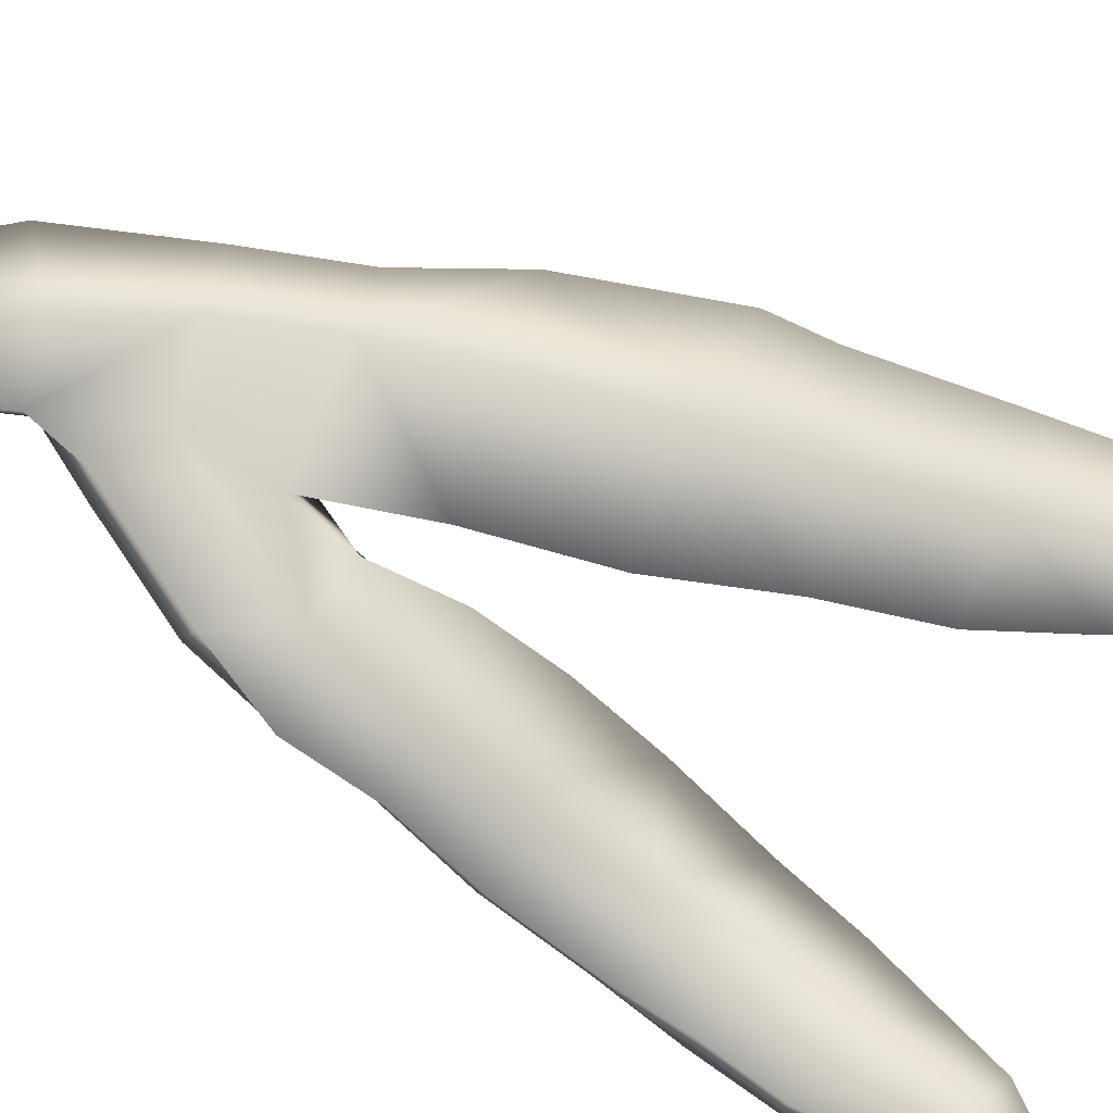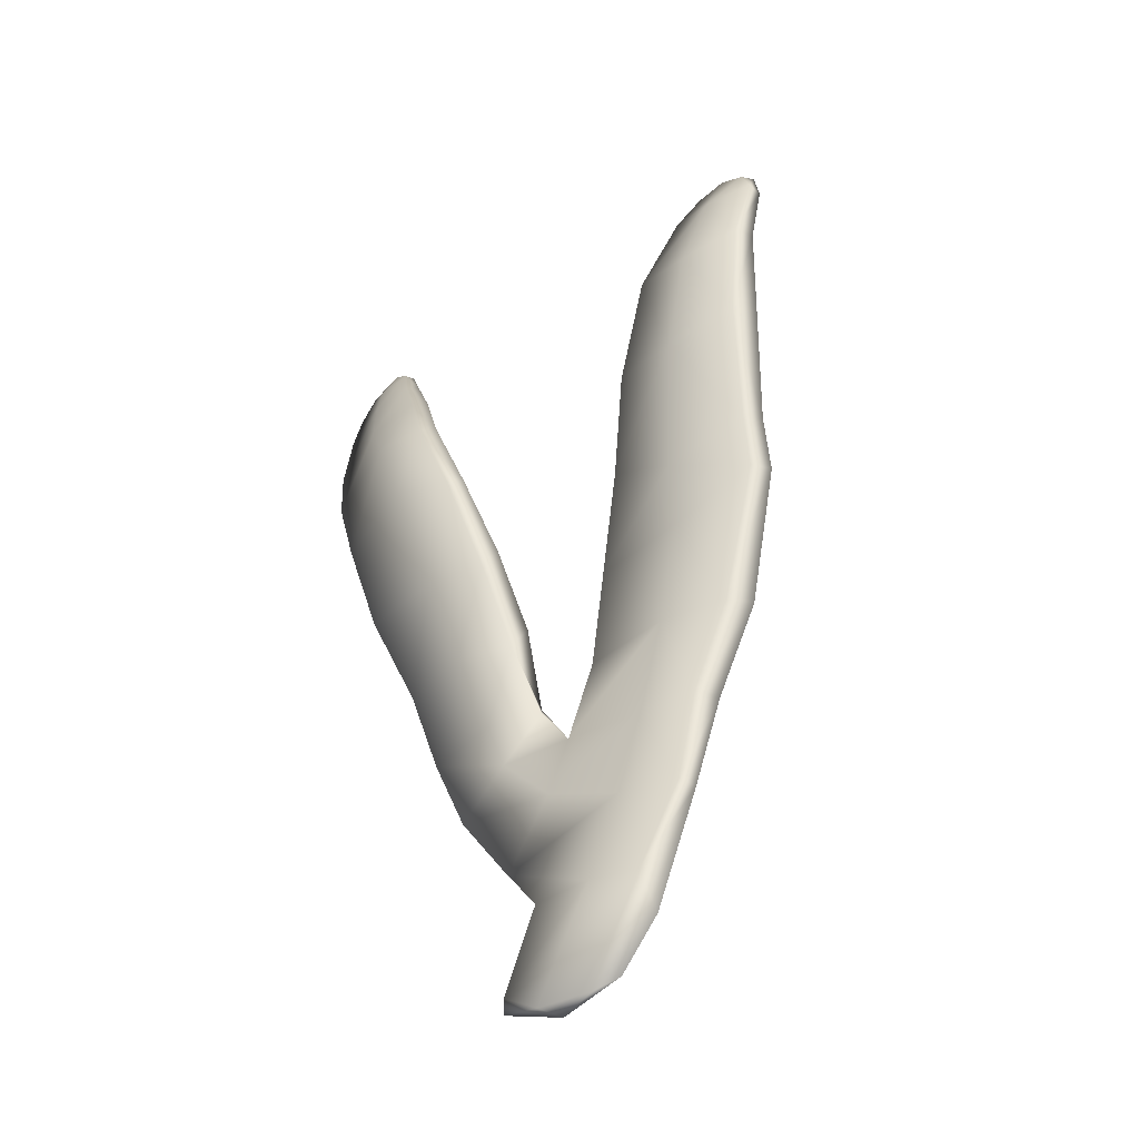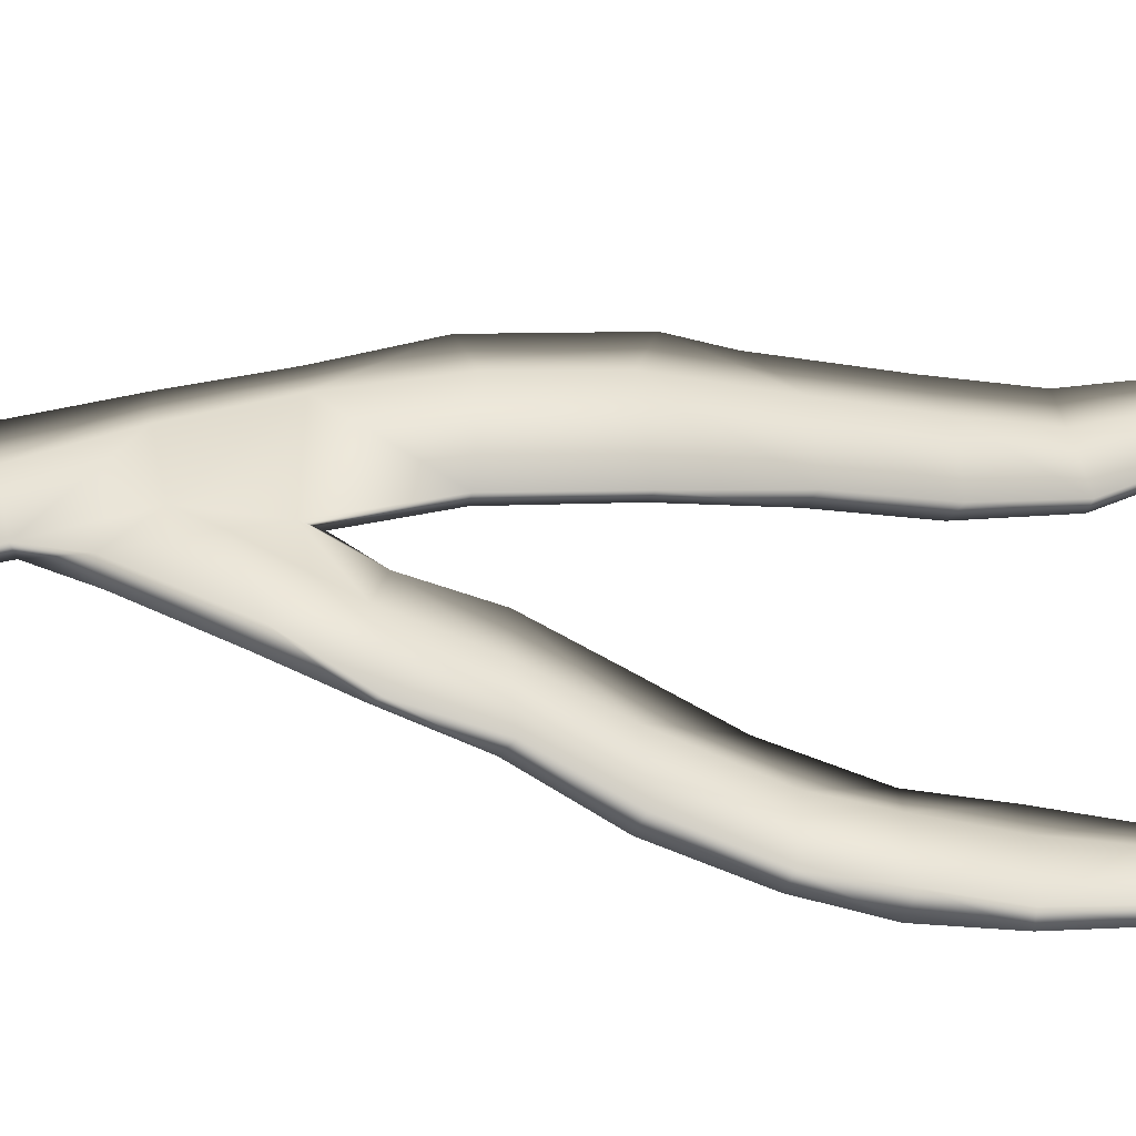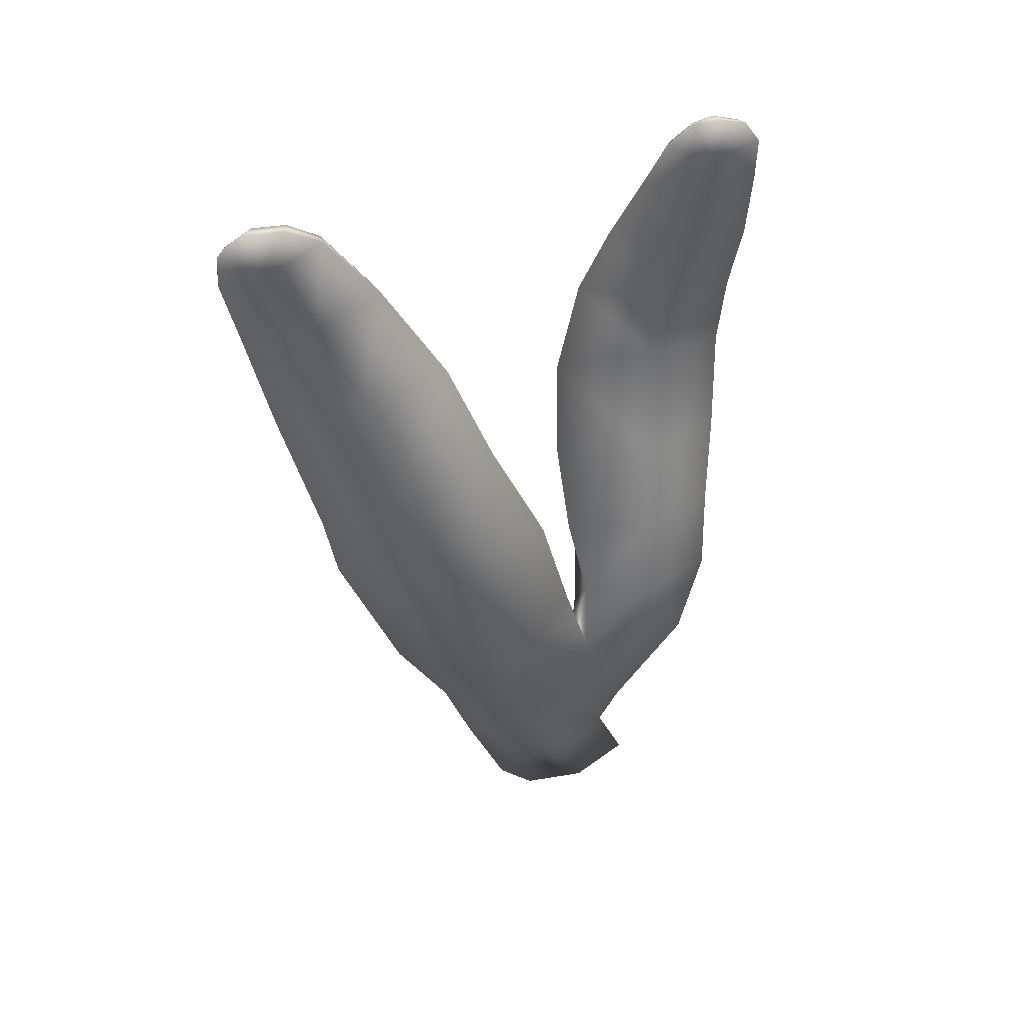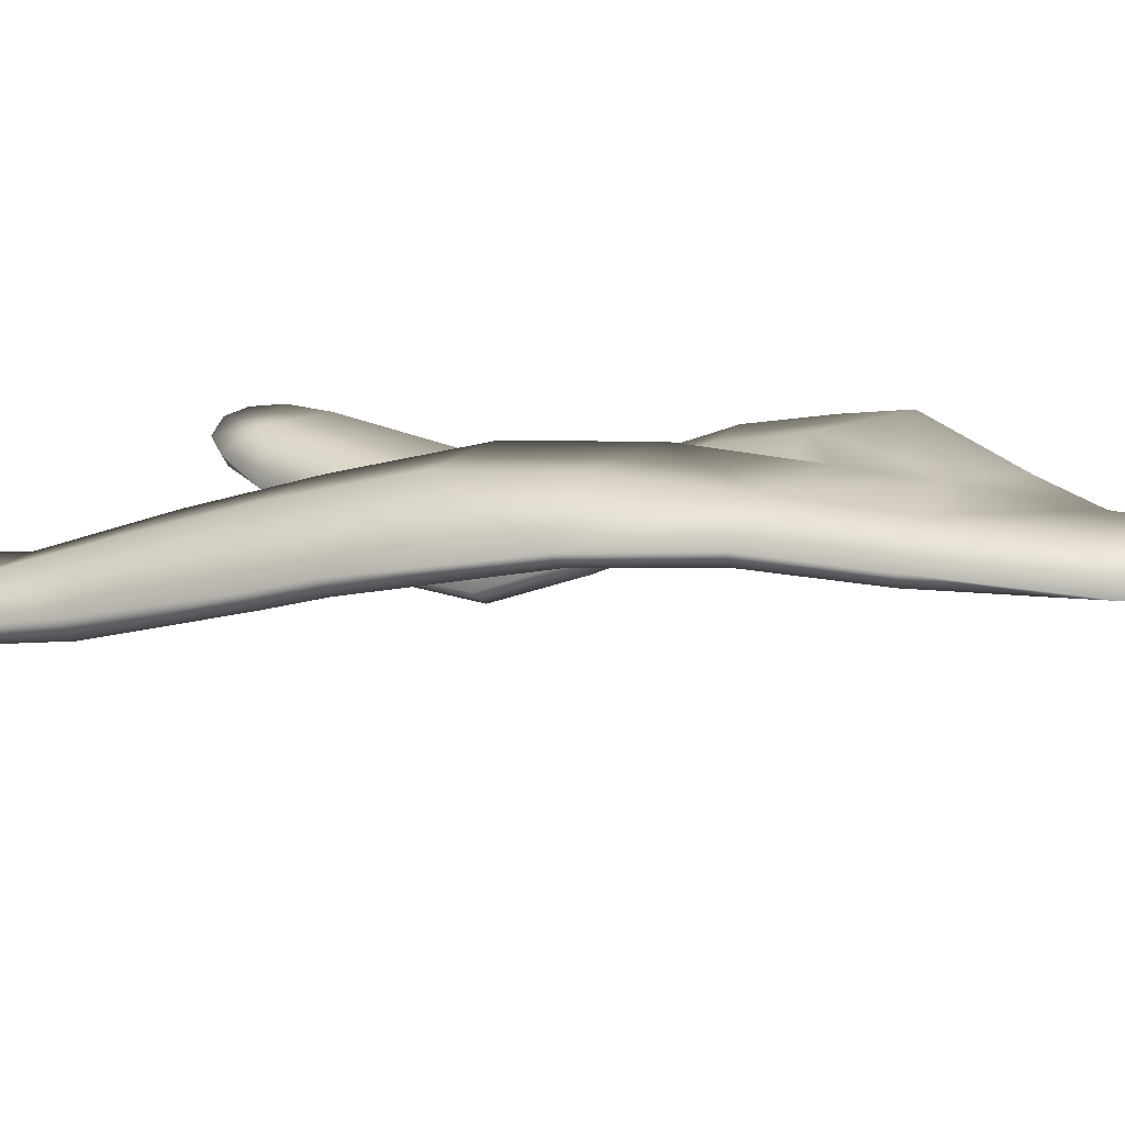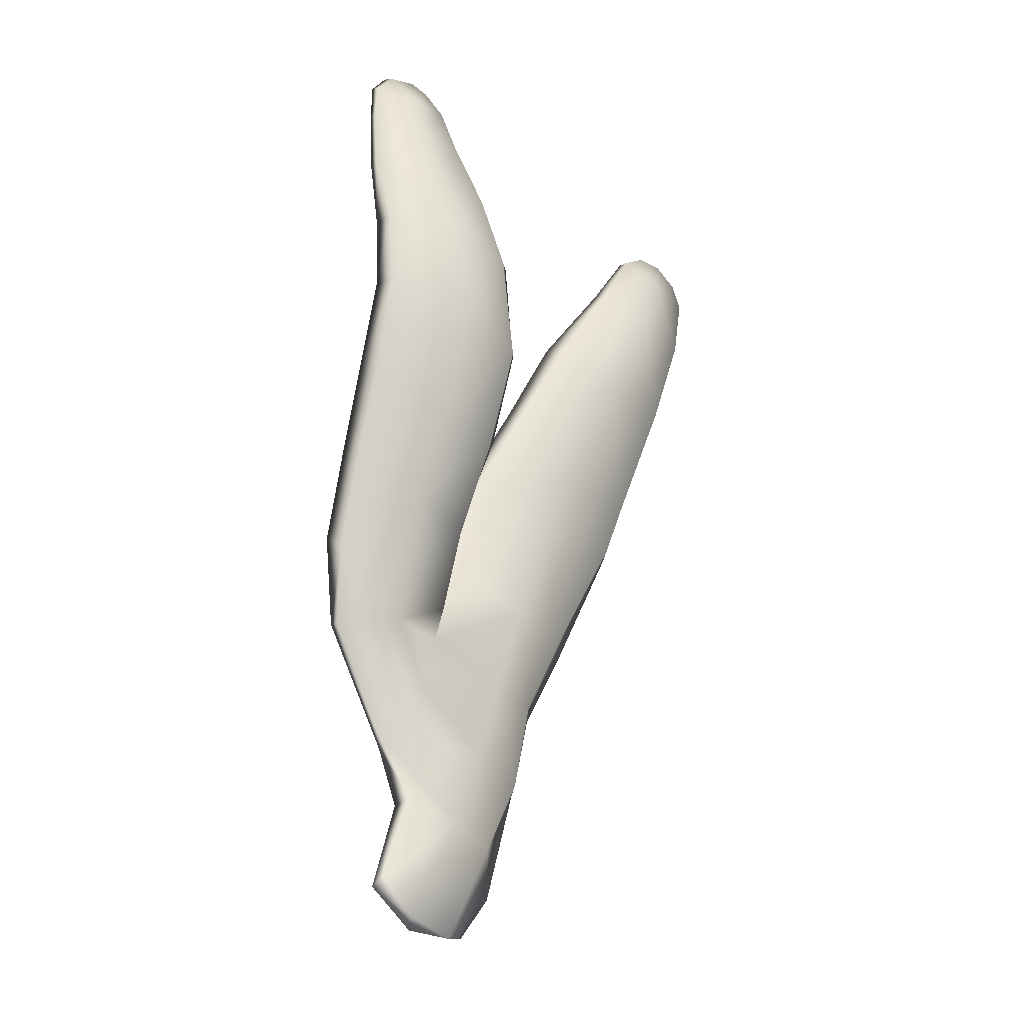
<metadata>
{"format":"obj","ext":"obj","renderer":"f3d","projection":"perspective","resolution":1024,"background":"white","views":[{"elev":74.8,"azim":115.8,"up":"+Z"},{"elev":-51.4,"azim":-144.8,"up":"+Y"},{"elev":40.0,"azim":92.5,"up":"+Z"},{"elev":52.8,"azim":-20.4,"up":"+Y"},{"elev":21.2,"azim":-58.8,"up":"+Z"},{"elev":-34.1,"azim":133.1,"up":"+Y"}]}
</metadata>
<code>
g default
v -40.26 -2.334 -105.9
v -39.44 -1.98 -106
v -39.93 -0.5582 -105.9
v -40.91 -0.8322 -105.7
v -41.72 -1.467 -106
v -41.18 -2.208 -106
v -41.49 0.5561 -105.7
v -42.32 0.4346 -105.9
v -40.38 0.854 -105.7
v -40.28 2.074 -105.8
v -41.93 2.006 -105.6
v -42.73 1.875 -105.9
v -42.32 3.633 -105.6
v -43.42 3.292 -105.9
v -40.68 3.675 -105.7
v -41.04 5.387 -105.9
v -42.63 5.136 -105.7
v -44.14 5.343 -106.3
v -42.99 6.878 -106.3
v -44.23 6.179 -106.6
v -41.67 6.971 -106.4
v -42.15 8.422 -106.9
v -43.42 8.334 -106.8
v -44.6 8.039 -107.1
v -43.86 9.577 -107.2
v -44.85 9.493 -107.5
v -42.89 9.793 -107.4
v -43.62 11 -107.4
v -44.36 10.75 -107.3
v -45.04 10.65 -107.4
v -44.64 11.44 -107.4
v -44.99 11.14 -107.5
v -44.1 11.36 -107.4
v -41.56 -0.7745 -106.1
v -40.82 -2.35 -106.1
v -42.19 0.4829 -106.1
v -42.51 1.98 -106.1
v -43.14 3.35 -106.2
v -43.94 5.329 -106.6
v -44.04 6.103 -106.9
v -44.37 7.999 -107.4
v -44.69 9.505 -107.7
v -44.99 10.69 -107.6
v -44.85 11.12 -107.6
v -44.48 11.37 -107.6
v -44.04 11.31 -107.5
v -43.6 10.95 -107.6
v -42.92 9.735 -107.6
v -42.22 8.252 -107.2
v -41.71 6.79 -106.7
v -41.16 5.287 -106.2
v -40.86 3.621 -106.1
v -40.45 2.316 -106.1
v -41.71 1.945 -106.2
v -42.14 3.477 -106.3
v -42.58 5.08 -106.5
v -42.72 6.041 -106.8
v -43.24 7.98 -107.4
v -43.79 9.443 -107.8
v -44.24 10.7 -107.7
v -39.67 0.2913 -105.8
v -40.04 1.441 -105.7
v -39.27 2.838 -105.9
v -38.69 1.966 -105.7
v -40.13 2.933 -106.3
v -38.19 3.044 -106.1
v -38.08 4.234 -106.4
v -39.06 4.095 -106.3
v -40.26 4.045 -106.8
v -38.89 5.273 -106.9
v -40.21 5.144 -107.5
v -37.81 5.408 -107
v -37.63 6.749 -107.5
v -38.71 6.771 -107.6
v -40 6.346 -108.1
v -38.6 7.748 -107.7
v -39.59 7.753 -108.3
v -37.52 7.836 -107.6
v -37.34 8.863 -107.6
v -38.31 8.862 -107.7
v -39.23 8.907 -108.2
v -38.16 9.815 -107.6
v -38.82 9.975 -108
v -37.34 9.973 -107.5
v -37.32 10.64 -107.5
v -38.03 10.47 -107.6
v -38.54 10.69 -107.8
v -37.89 11.12 -107.6
v -38.24 11.05 -107.7
v -37.55 11.01 -107.6
v -37.33 10.6 -107.6
v -37.59 10.99 -107.7
v -37.26 9.972 -107.7
v -37.24 8.846 -107.8
v -37.44 7.708 -108
v -37.66 6.622 -107.8
v -37.85 5.271 -107.4
v -38.14 4.05 -106.7
v -38.31 2.89 -106.3
v -38.59 1.843 -105.9
v -39.42 0.3981 -106
v -39.98 -0.5116 -106.1
v -39.52 -1.83 -106.1
v -40.05 -2.253 -106.1
v -40.85 -0.6346 -106.2
v -41.31 0.6676 -106.2
v -40.17 1.368 -106.1
v -39.51 2.181 -106.3
v -39.41 2.804 -106.5
v -39.21 3.91 -107
v -39.09 5.032 -107.6
v -38.93 6.63 -108.3
v -38.54 7.986 -108.4
v -38.18 8.908 -108.2
v -38 9.976 -108
v -37.98 10.59 -107.9
v -37.99 11.12 -107.7
v -38.22 10.97 -107.8
v -38.49 10.62 -107.9
v -38.65 9.929 -108.1
v -39.05 8.824 -108.3
v -39.38 7.692 -108.5
v -39.83 6.276 -108.3
v -40.01 4.887 -107.6
v -40.09 3.69 -106.9
v -40.26 2.611 -106.4
g seaweed2 group2 kelp foliage2
f 1 2 4
f 4 2 3
f 1 4 6
f 6 4 5
f 7 8 4
f 4 8 5
f 4 3 7
f 7 3 9
f 7 9 11
f 11 9 10
f 7 11 8
f 8 11 12
f 13 14 11
f 11 14 12
f 10 15 11
f 11 15 13
f 15 16 13
f 13 16 17
f 13 17 14
f 14 17 18
f 17 19 18
f 18 19 20
f 16 21 17
f 17 21 19
f 21 22 19
f 19 22 23
f 23 24 19
f 19 24 20
f 23 25 24
f 24 25 26
f 22 27 23
f 23 27 25
f 27 28 25
f 25 28 29
f 25 29 26
f 26 29 30
f 31 32 29
f 29 32 30
f 28 33 29
f 29 33 31
f 34 35 5
f 5 35 6
f 5 8 34
f 34 8 36
f 8 12 36
f 36 12 37
f 12 14 37
f 37 14 38
f 14 18 38
f 38 18 39
f 18 20 39
f 39 20 40
f 24 41 20
f 20 41 40
f 24 26 41
f 41 26 42
f 26 30 42
f 42 30 43
f 30 32 43
f 43 32 44
f 32 31 44
f 44 31 45
f 31 33 45
f 45 33 46
f 33 28 46
f 46 28 47
f 28 27 47
f 47 27 48
f 27 22 48
f 48 22 49
f 22 21 49
f 49 21 50
f 21 16 50
f 50 16 51
f 16 15 51
f 51 15 52
f 10 53 15
f 15 53 52
f 52 53 55
f 55 53 54
f 54 37 55
f 55 37 38
f 39 56 38
f 38 56 55
f 56 51 55
f 55 51 52
f 40 57 39
f 39 57 56
f 56 57 51
f 51 57 50
f 41 58 40
f 40 58 57
f 57 58 50
f 50 58 49
f 49 58 48
f 48 58 59
f 58 41 59
f 59 41 42
f 43 60 42
f 42 60 59
f 59 60 48
f 48 60 47
f 47 60 46
f 46 60 45
f 43 44 60
f 60 44 45
f 3 61 9
f 9 61 62
f 61 64 62
f 9 62 10
f 62 63 10
f 10 63 65
f 62 64 63
f 63 64 66
f 63 66 68
f 68 66 67
f 63 68 65
f 65 68 69
f 68 70 69
f 69 70 71
f 68 67 70
f 70 67 72
f 70 72 74
f 74 72 73
f 74 75 70
f 70 75 71
f 76 77 74
f 74 77 75
f 74 73 76
f 76 73 78
f 76 78 80
f 80 78 79
f 80 81 76
f 76 81 77
f 82 83 80
f 80 83 81
f 80 79 82
f 82 79 84
f 82 84 86
f 86 84 85
f 82 86 83
f 83 86 87
f 88 89 86
f 86 89 87
f 85 90 86
f 86 90 88
f 91 92 85
f 85 92 90
f 85 84 91
f 91 84 93
f 84 79 93
f 93 79 94
f 79 78 94
f 94 78 95
f 78 73 95
f 95 73 96
f 73 72 96
f 96 72 97
f 72 67 97
f 97 67 98
f 67 66 98
f 98 66 99
f 66 64 99
f 99 64 100
f 61 101 64
f 64 101 100
f 3 102 61
f 61 102 101
f 2 103 3
f 3 103 102
f 102 103 105
f 105 103 104
f 104 35 105
f 105 35 34
f 36 106 34
f 34 106 105
f 37 54 36
f 36 54 106
f 102 105 101
f 101 105 106
f 101 106 107
f 107 106 54
f 54 53 107
f 101 107 100
f 100 107 108
f 100 108 99
f 99 108 109
f 109 110 99
f 99 110 98
f 110 111 98
f 98 111 97
f 111 112 97
f 97 112 96
f 112 113 96
f 96 113 95
f 113 114 95
f 95 114 94
f 114 115 94
f 94 115 93
f 115 116 93
f 93 116 91
f 91 116 92
f 92 116 117
f 117 88 92
f 92 88 90
f 88 117 89
f 89 117 118
f 89 118 87
f 87 118 119
f 87 119 83
f 83 119 120
f 83 120 81
f 81 120 121
f 81 121 77
f 77 121 122
f 77 122 75
f 75 122 123
f 75 123 71
f 71 123 124
f 71 124 69
f 69 124 125
f 69 125 65
f 65 125 126
f 126 53 65
f 65 53 10
f 107 53 108
f 108 53 126
f 108 126 109
f 126 125 109
f 109 125 110
f 125 124 110
f 110 124 111
f 124 123 111
f 111 123 112
f 123 122 112
f 112 122 113
f 122 121 113
f 113 121 114
f 121 120 114
f 114 120 115
f 120 119 115
f 115 119 116
f 119 118 116
f 116 118 117
f 6 35 1
f 1 35 104
f 103 2 104
f 104 2 1

</code>
